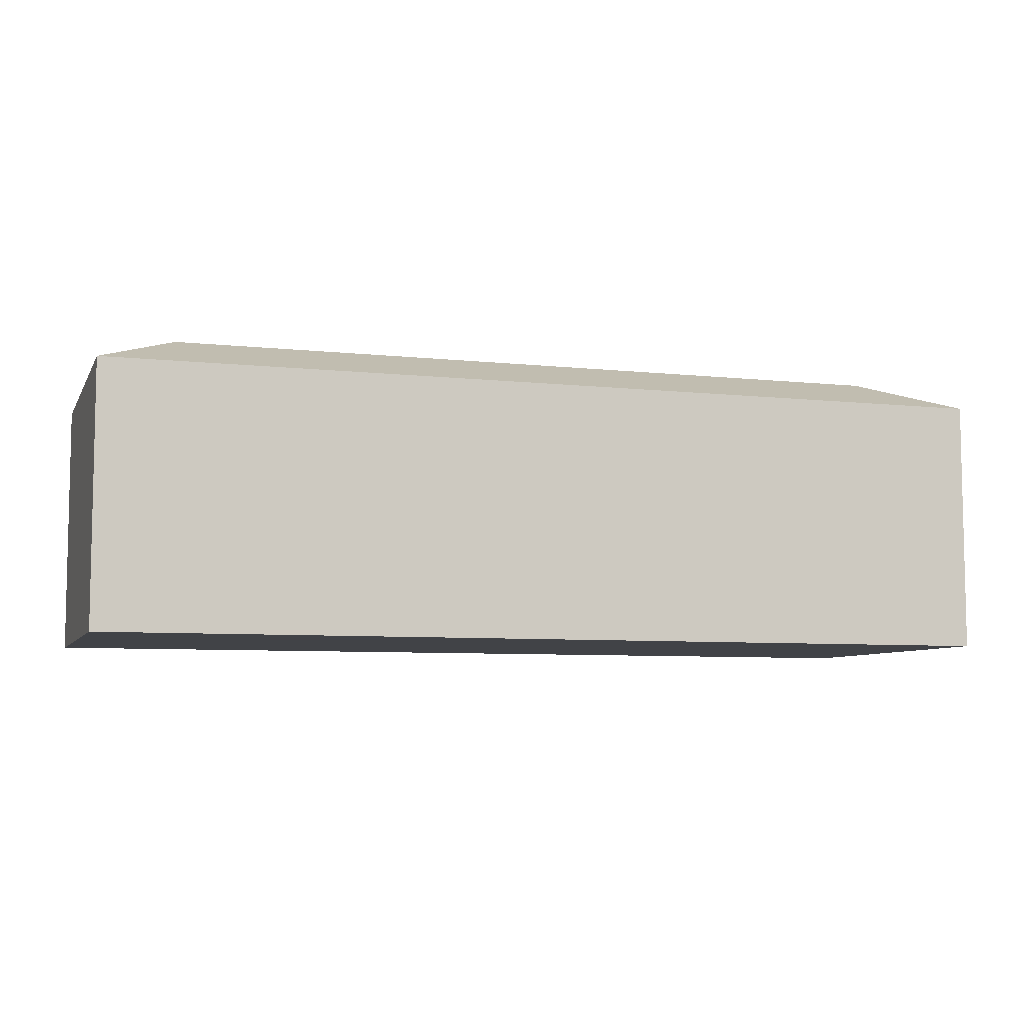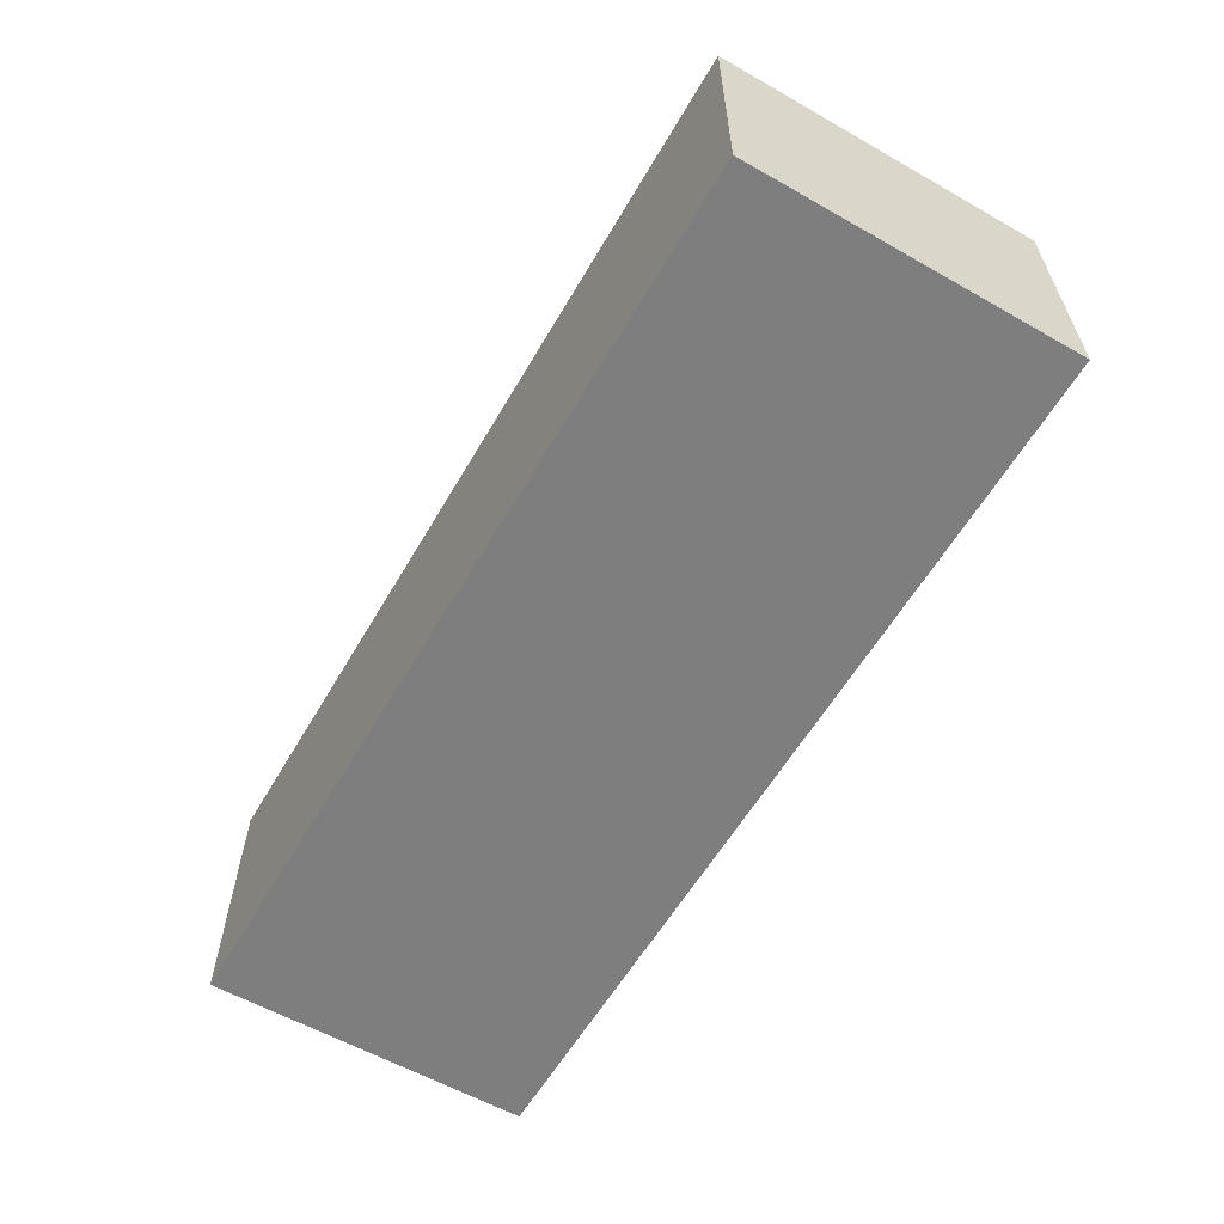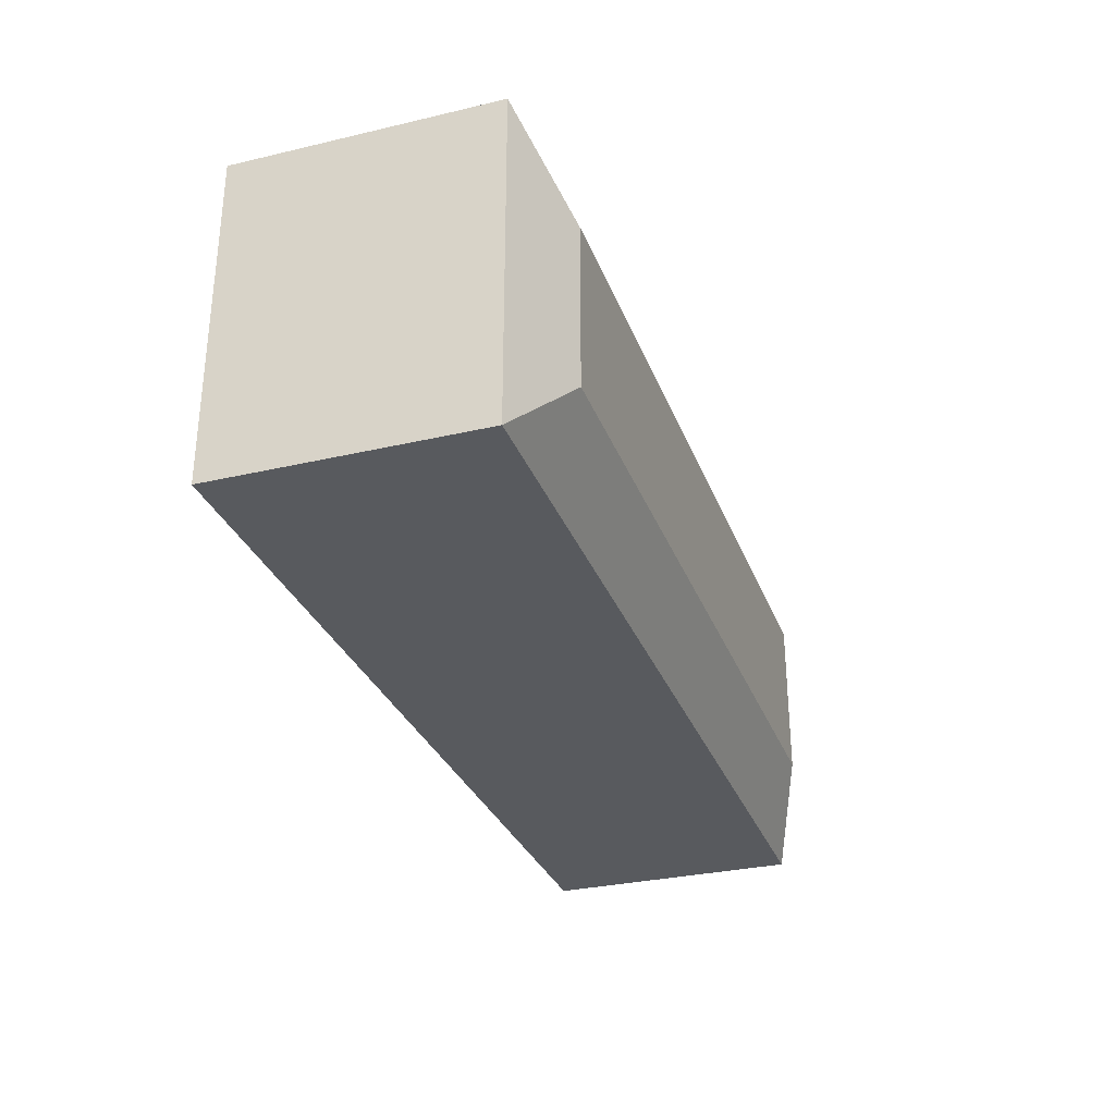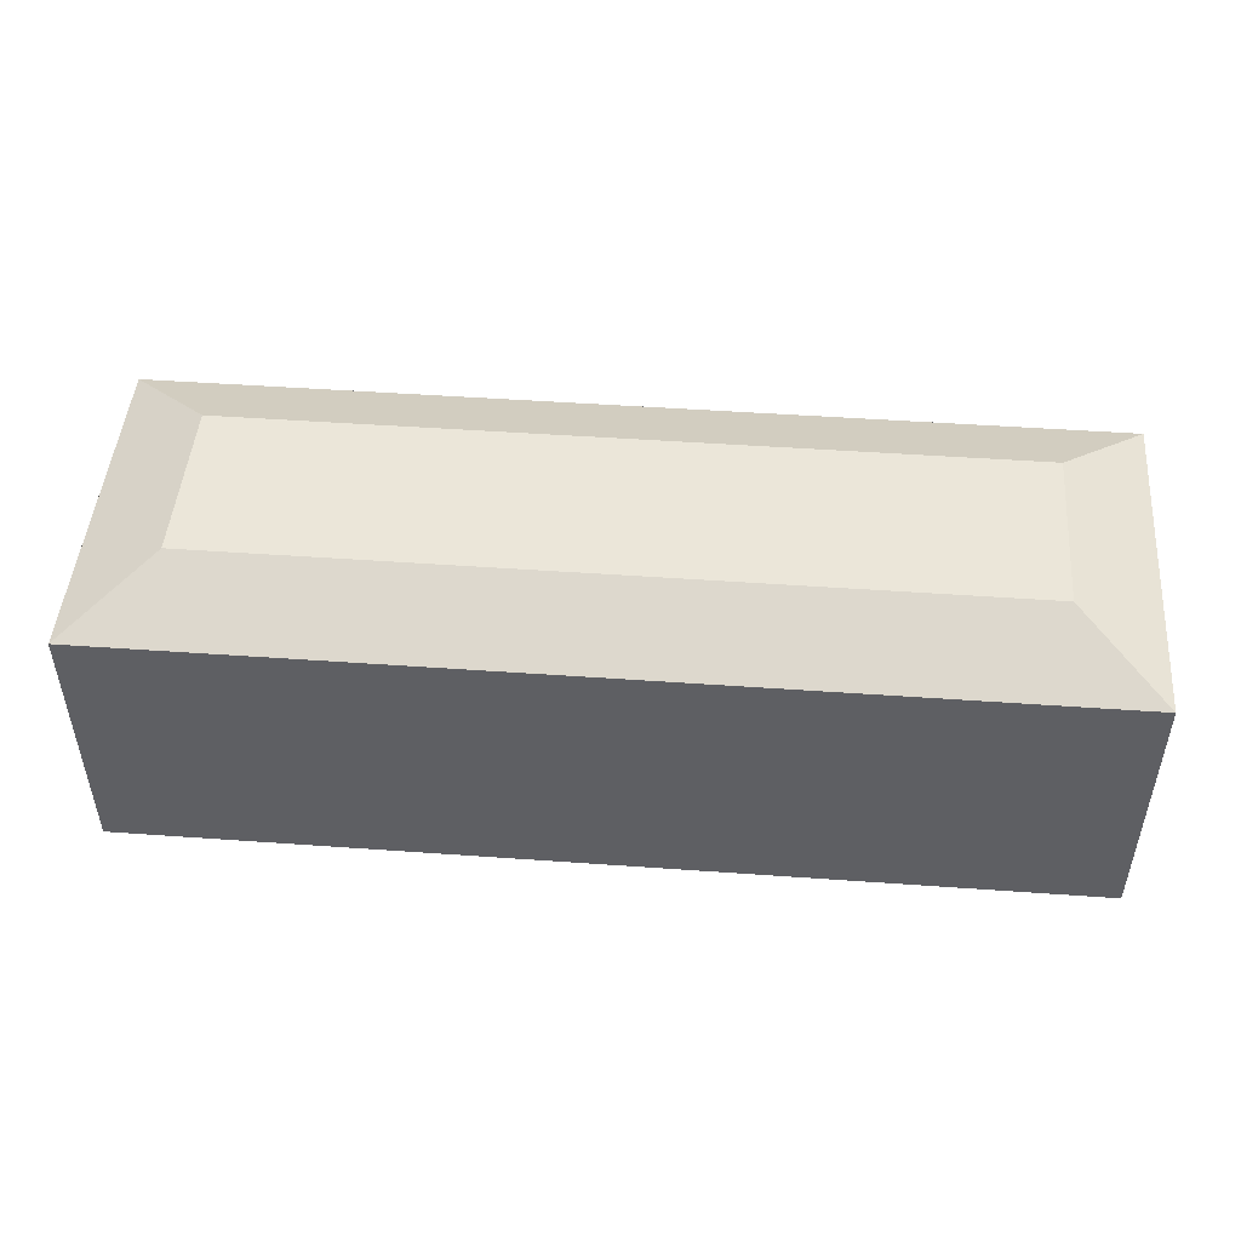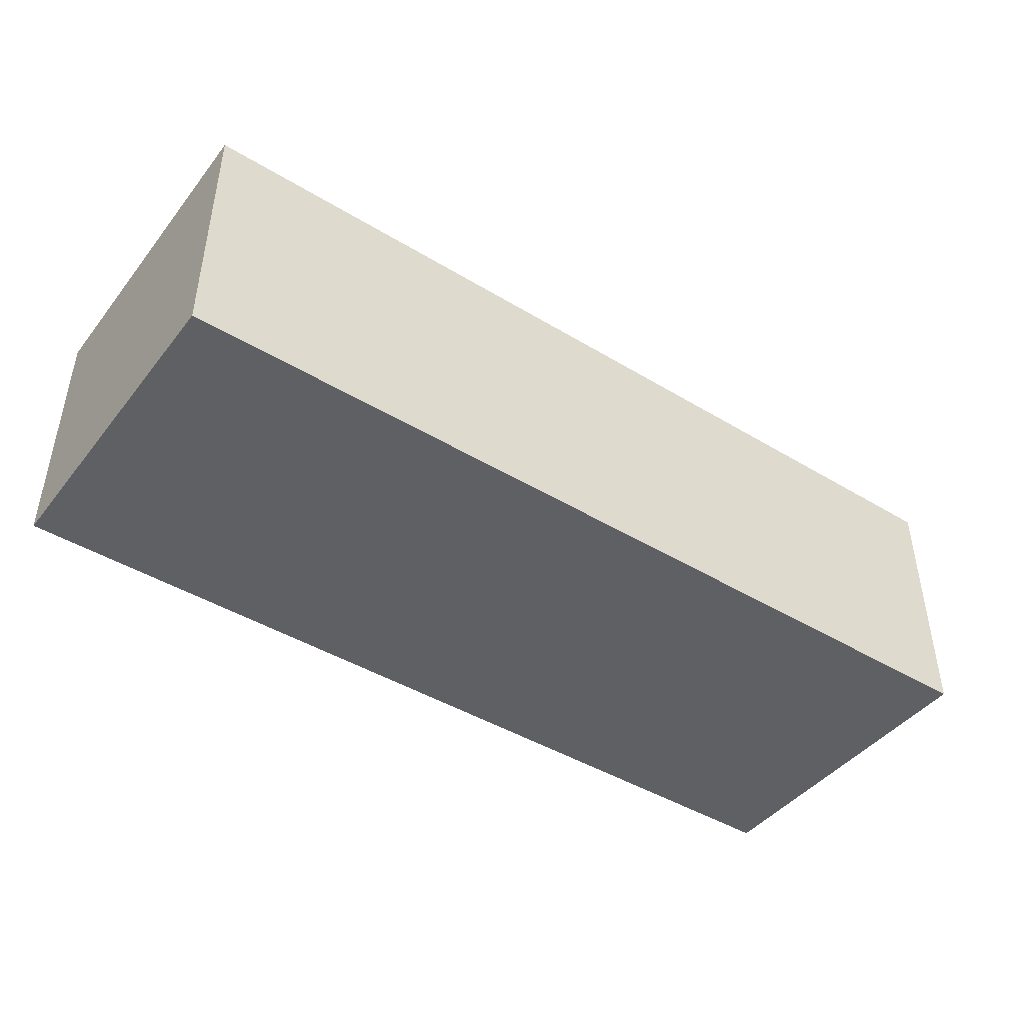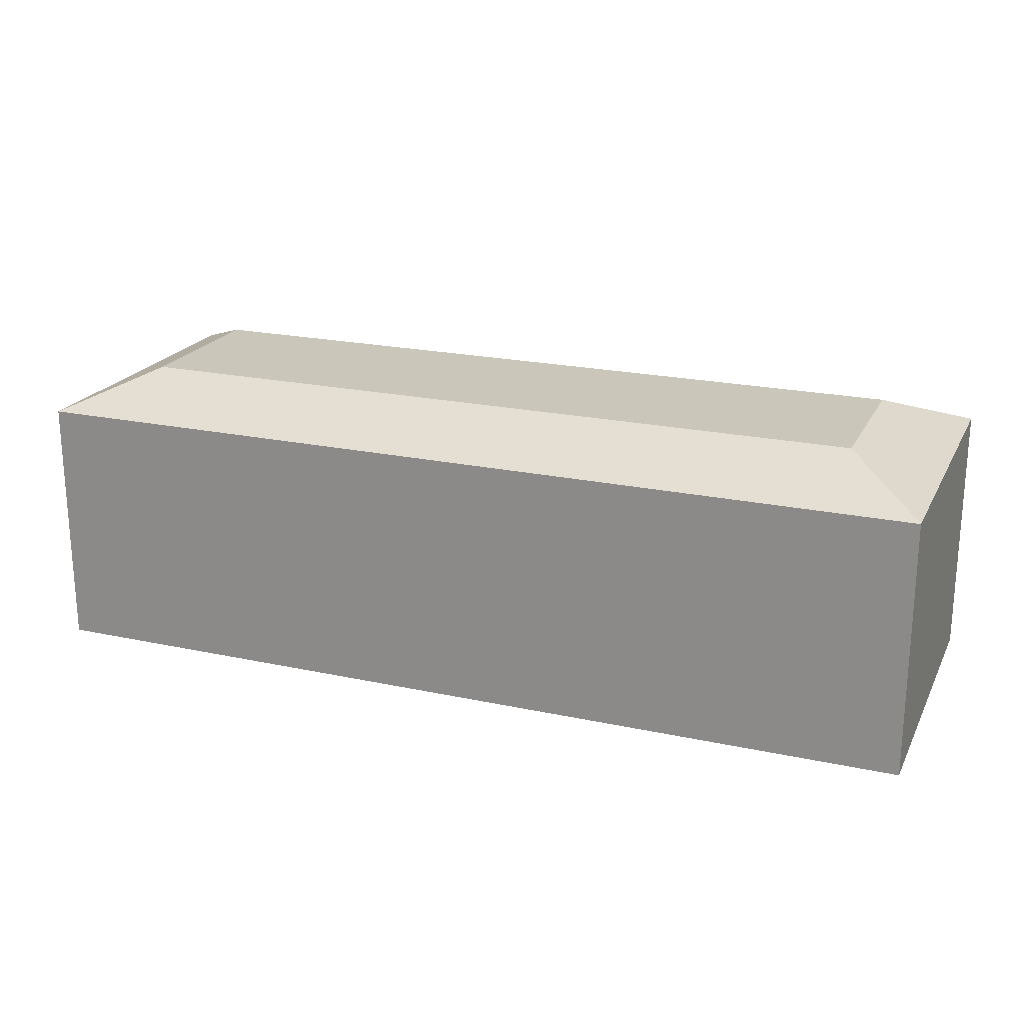
<metadata>
{"format":"obj","ext":"obj","renderer":"f3d","projection":"perspective","resolution":1024,"background":"white","views":[{"elev":-7.0,"azim":-17.6,"up":"+Z"},{"elev":-59.5,"azim":59.8,"up":"+Z"},{"elev":-30.6,"azim":-71.4,"up":"+Y"},{"elev":47.9,"azim":4.6,"up":"+Z"},{"elev":-44.0,"azim":144.6,"up":"+Z"},{"elev":21.1,"azim":21.1,"up":"+Z"}]}
</metadata>
<code>
g default
v -0.8351 0.5333 -0.1758
v 0.6422 0.5333 -0.1758
v -0.8351 0.006799 -0.1758
v 0.6422 0.006799 -0.1758
v -0.7035 0.1384 0.2964
v -0.8351 0.006799 0.2387
v 0.5106 0.1384 0.2964
v 0.6422 0.006799 0.2387
v -0.7035 0.4017 0.2964
v -0.8351 0.5333 0.2387
v 0.5106 0.4017 0.2964
v 0.6422 0.5333 0.2387
g pCube2
f 1 2 4 3
f 5 6 8 7
f 6 5 9 10
f 7 8 12 11
f 10 9 11 12
f 5 7 11 9
f 10 12 2 1
f 3 4 8 6
f 8 4 2 12
f 3 6 10 1

</code>
